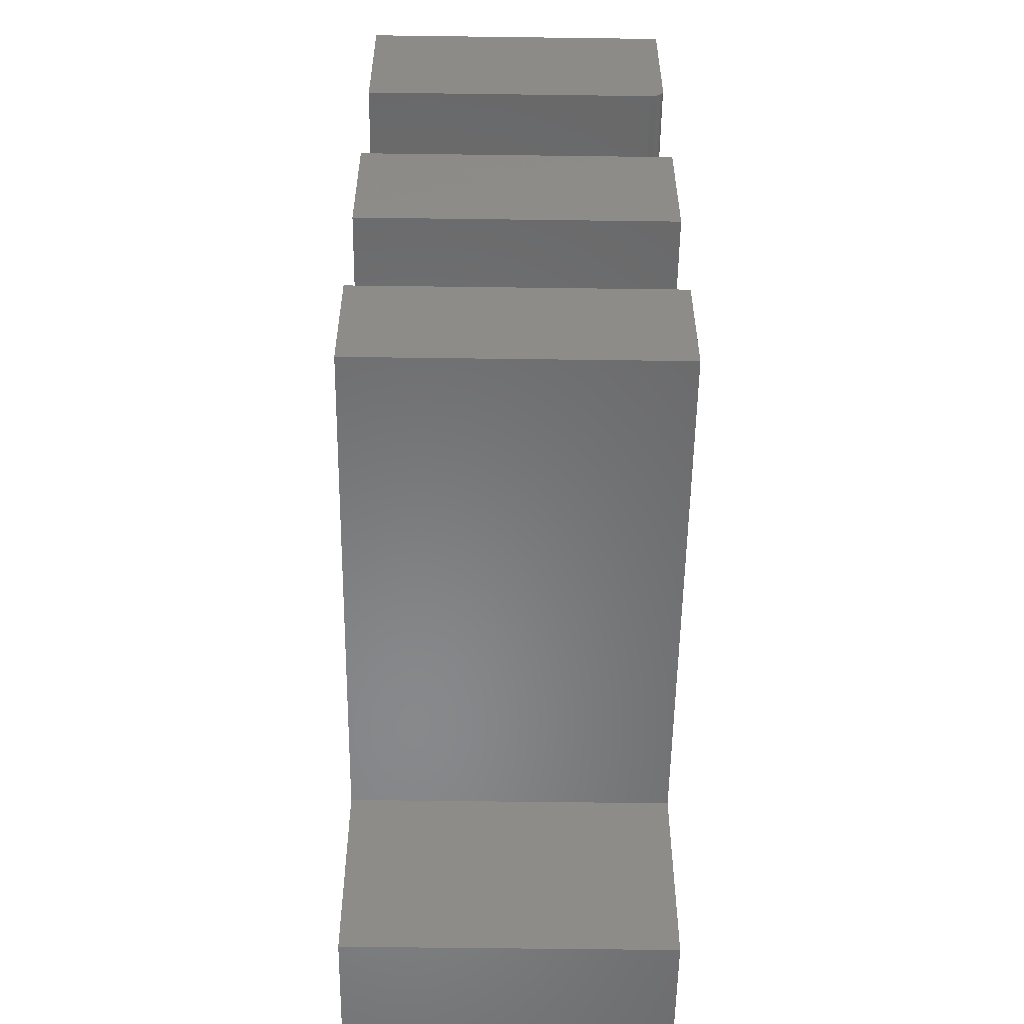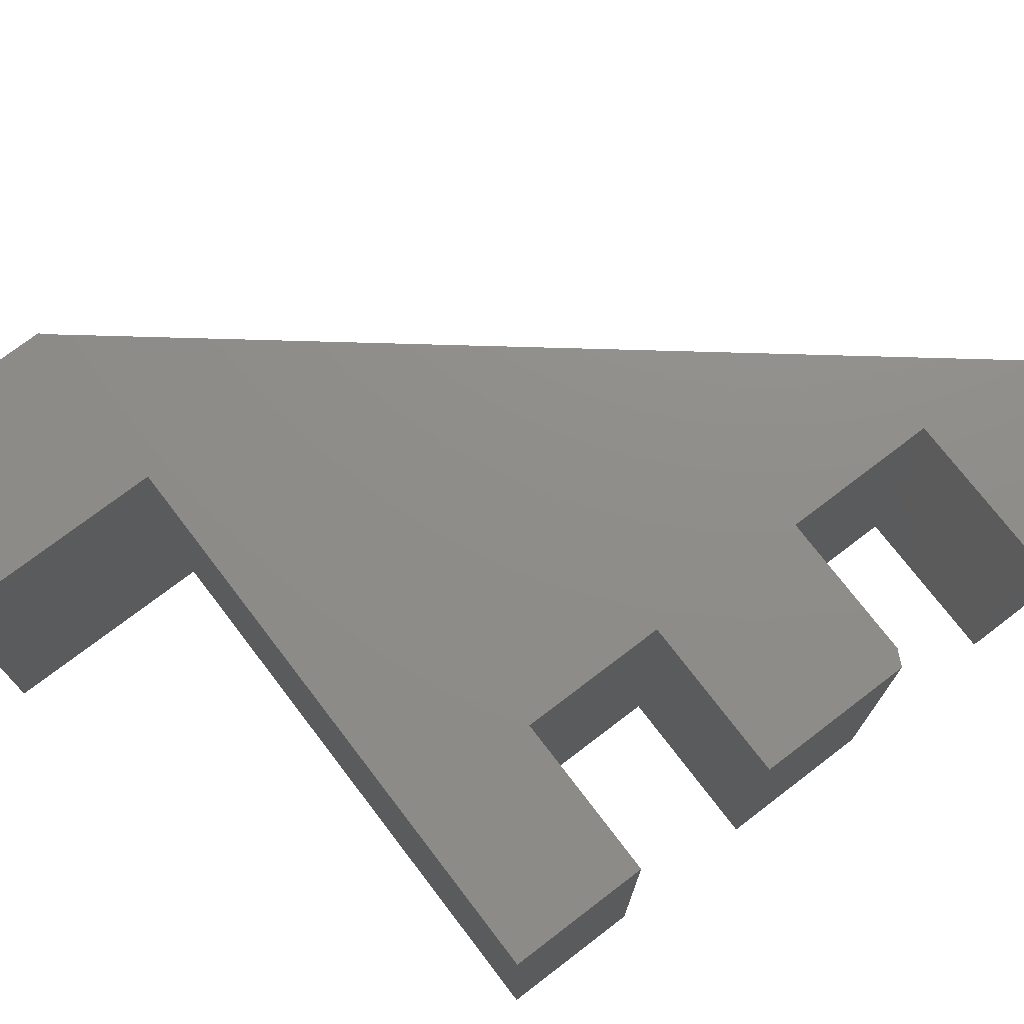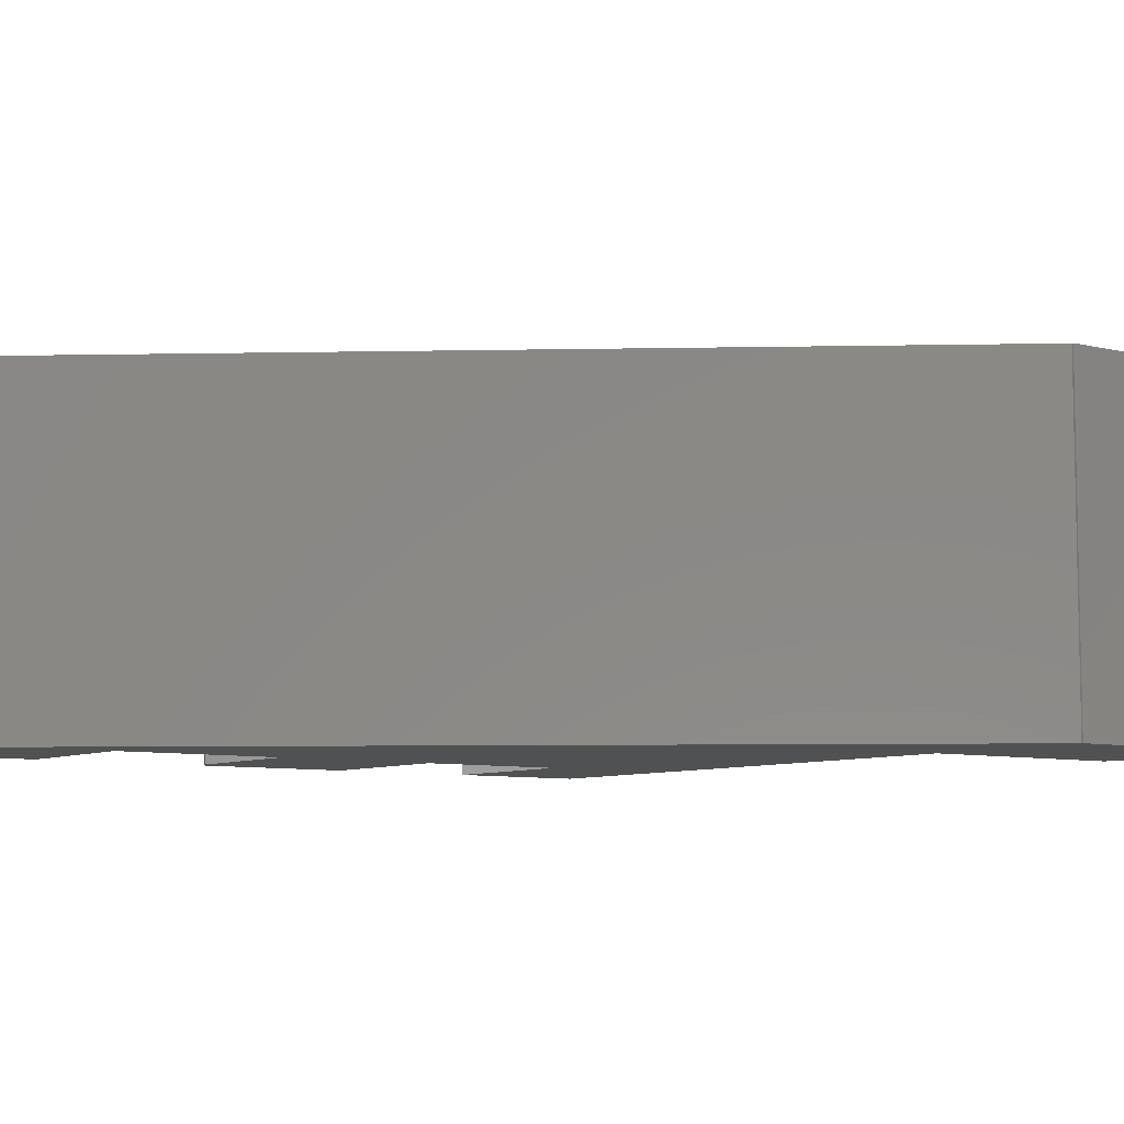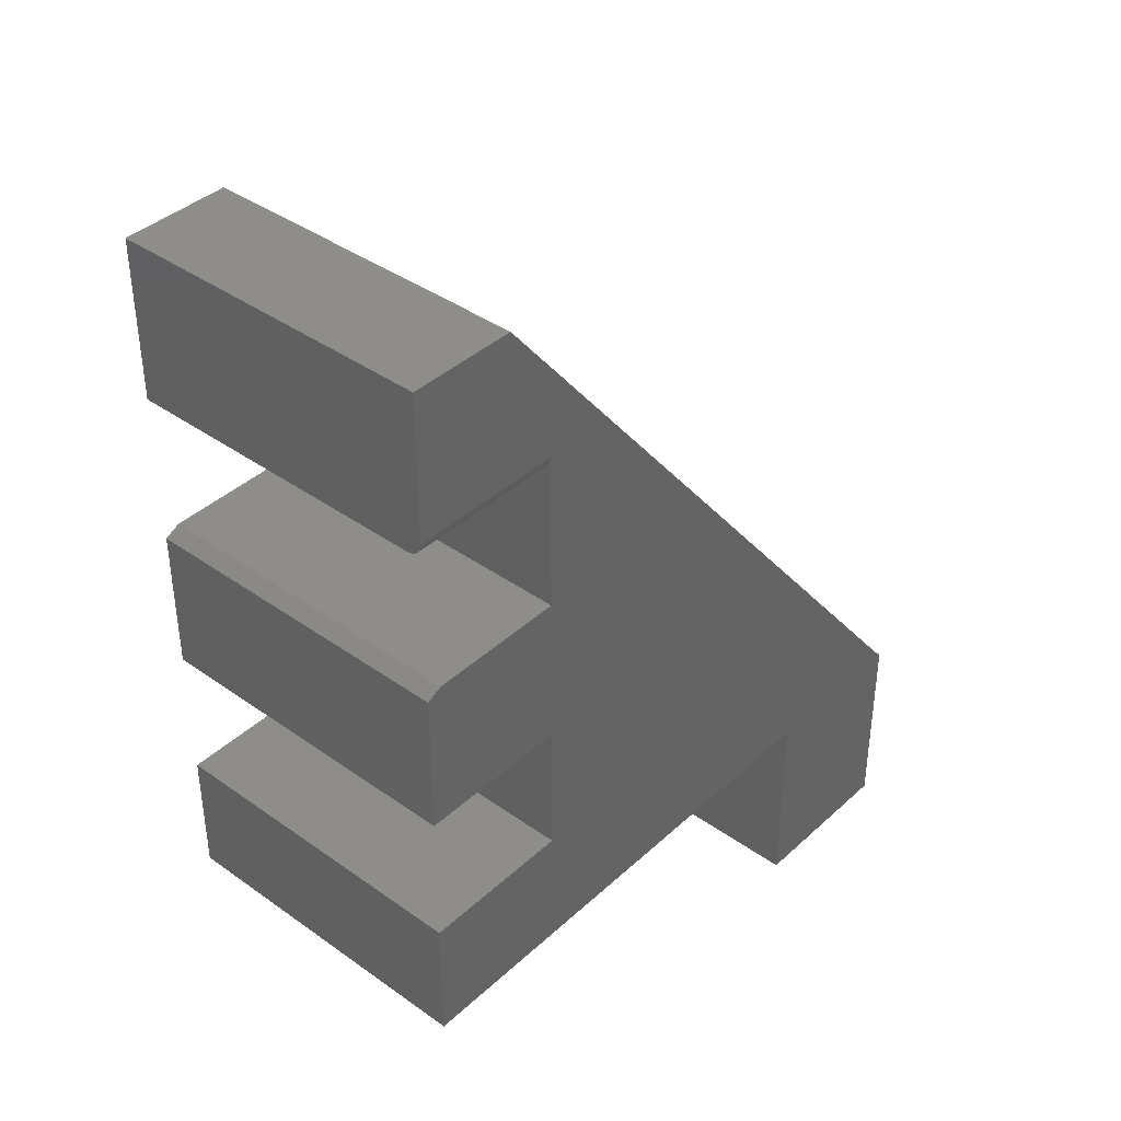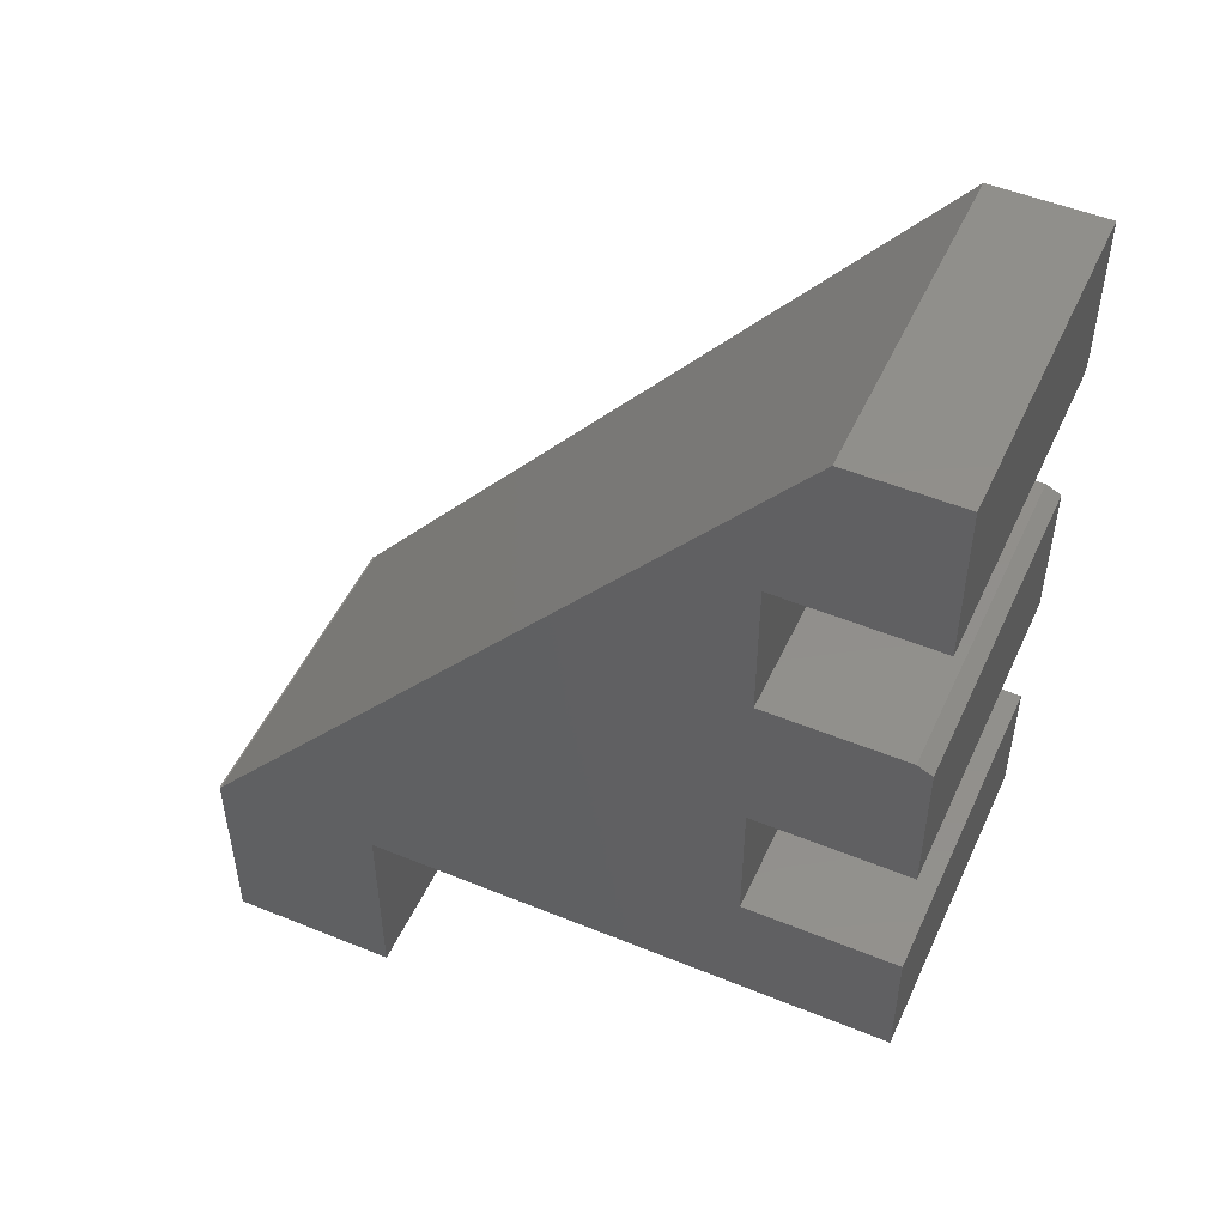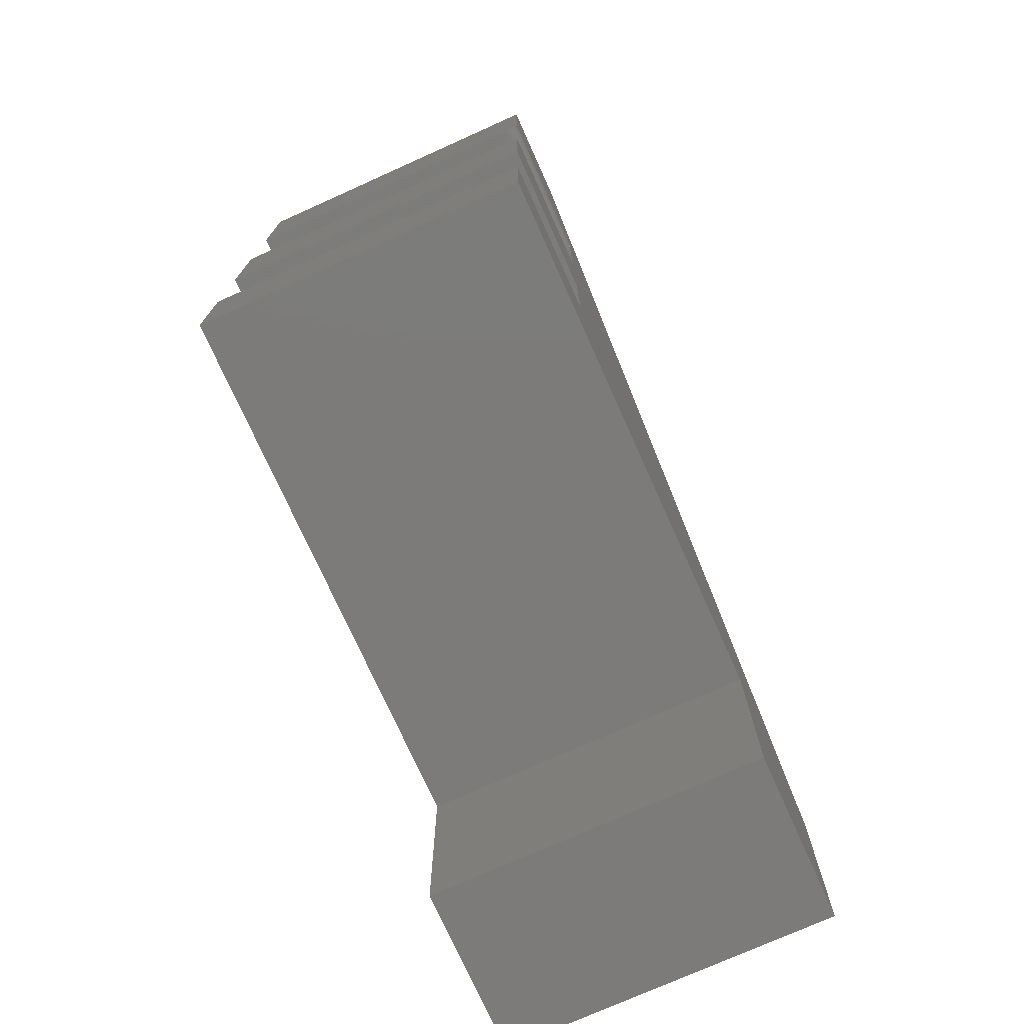
<metadata>
{"format":"stl","ext":"stl","renderer":"f3d","projection":"perspective","resolution":1024,"background":"white","views":[{"elev":-55.0,"azim":-90.8,"up":"+Z"},{"elev":73.9,"azim":-127.4,"up":"+Y"},{"elev":-7.4,"azim":54.2,"up":"+Y"},{"elev":39.5,"azim":-48.5,"up":"+Z"},{"elev":50.7,"azim":-155.9,"up":"+Z"},{"elev":-74.8,"azim":-65.8,"up":"+Z"}]}
</metadata>
<code>
# stl→obj: 52 verts, 99 faces
v -0.1562 -0.3359 0.4264
v -0.1562 -0.3359 0.2763
v 0.001645 -0.3359 0.2763
v 0.3885 -0.3359 -3.336e-17
v 0.001645 -0.3359 0.5998
v 0.001645 -0.3359 0.4342
v -0.1406 -0.3359 0.4342
v 0.001645 -0.3359 0.1342
v -0.1562 -0.3359 0.1342
v -0.1562 -0.3359 0
v -0.04572 -0.3359 0.75
v -0.1562 -0.3359 0.75
v -0.1562 -0.3359 0.5998
v 0.3906 -0.3359 -3.349e-17
v 0.5622 -0.3359 1.152e-17
v 0.3906 -0.3359 -0.2109
v 0.5638 -0.3359 -0.2109
v 0.5638 -0.3359 1.142e-17
v 0.001645 8.765e-18 0.2763
v -0.1562 9.392e-34 0.2763
v -0.1562 1.449e-33 0.4264
v 0.3885 3.024e-17 -3.336e-17
v -0.1562 0 0
v -0.1562 4.562e-34 0.1342
v 0.001645 8.765e-18 0.1342
v -0.1406 8.674e-19 0.4342
v 0.001645 8.765e-18 0.4342
v 0.001645 8.765e-18 0.5842
v -0.04572 6.135e-18 0.75
v 0.5622 3.988e-17 -1.624e-17
v 0.3906 3.036e-17 -3.349e-17
v -0.1562 1.986e-33 0.5842
v -0.1562 2.549e-33 0.75
v 0.5638 3.997e-17 -1.634e-17
v 0.5638 3.997e-17 -0.2109
v 0.3906 3.036e-17 -0.2109
v -0.1562 -0.3203 0.5842
v 0.001645 -0.3203 0.5842
v -0.1562 -0.3234 0.5845
v -0.1562 -0.3263 0.5854
v -0.1562 -0.329 0.5868
v -0.1562 -0.3314 0.5888
v -0.1562 -0.3333 0.5912
v -0.1562 -0.3347 0.5939
v -0.1562 -0.3356 0.5968
v 0.001645 -0.3356 0.5968
v 0.001645 -0.3347 0.5939
v 0.001645 -0.3333 0.5912
v 0.001645 -0.3314 0.5888
v 0.001645 -0.329 0.5868
v 0.001645 -0.3263 0.5854
v 0.001645 -0.3234 0.5845
f 1 2 3
f 4 5 6
f 4 6 7
f 4 7 1
f 4 1 3
f 4 3 8
f 4 8 9
f 4 9 10
f 11 12 13
f 11 13 5
f 11 5 4
f 11 4 14
f 11 14 15
f 14 16 15
f 15 16 17
f 15 17 18
f 19 20 21
f 22 23 24
f 22 24 25
f 22 25 19
f 22 19 21
f 22 21 26
f 22 26 27
f 22 27 28
f 29 30 31
f 29 31 22
f 29 22 28
f 29 28 32
f 29 32 33
f 34 35 30
f 30 35 36
f 30 36 31
f 35 34 17
f 17 34 18
f 36 35 16
f 16 35 17
f 34 30 18
f 18 30 15
f 4 22 14
f 14 22 31
f 15 30 11
f 11 30 29
f 31 36 14
f 14 36 16
f 27 26 6
f 6 26 7
f 1 21 2
f 2 21 20
f 7 26 1
f 1 26 21
f 32 28 37
f 37 28 38
f 37 39 40
f 32 37 40
f 32 40 41
f 32 41 42
f 32 42 43
f 32 43 44
f 32 44 45
f 32 45 13
f 32 13 12
f 32 12 33
f 38 28 27
f 6 46 47
f 6 47 48
f 6 48 49
f 6 49 50
f 6 50 51
f 6 51 52
f 6 52 38
f 6 38 27
f 37 38 39
f 39 38 52
f 39 52 40
f 40 52 51
f 40 51 41
f 41 51 50
f 41 50 42
f 42 50 49
f 42 49 43
f 43 49 48
f 43 48 44
f 44 48 47
f 44 47 45
f 45 47 46
f 45 46 13
f 13 46 5
f 9 24 10
f 10 24 23
f 25 24 8
f 8 24 9
f 3 19 8
f 8 19 25
f 20 19 2
f 2 19 3
f 29 33 11
f 11 33 12
f 10 23 4
f 4 23 22

</code>
